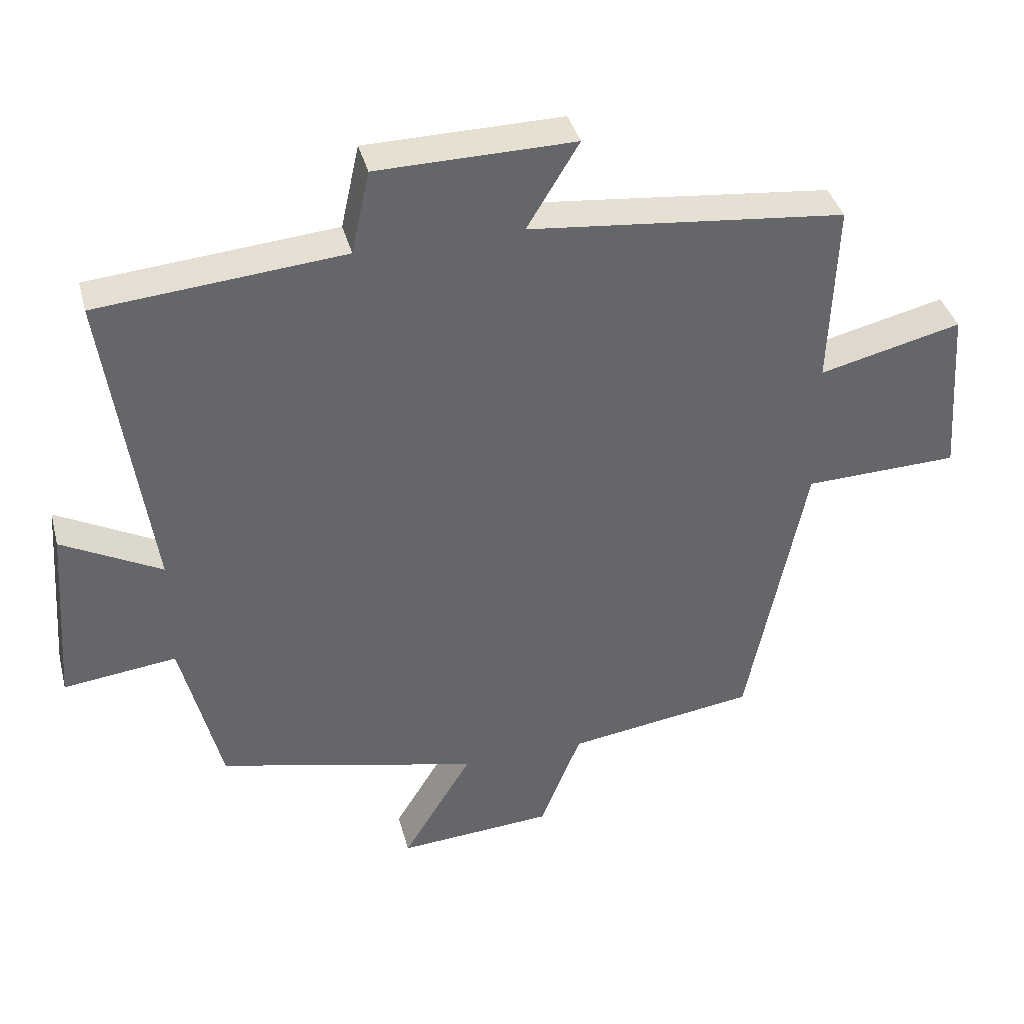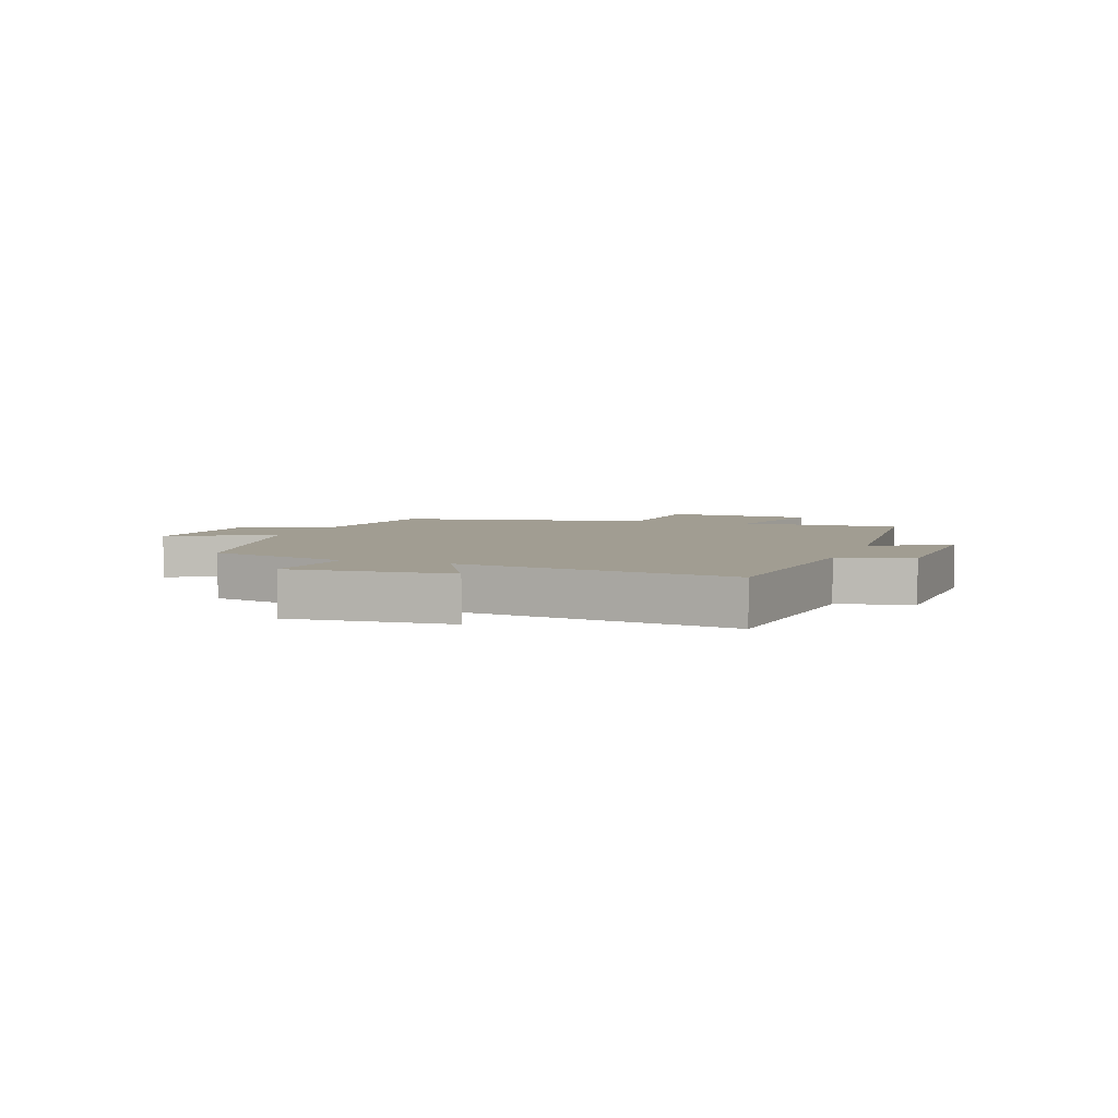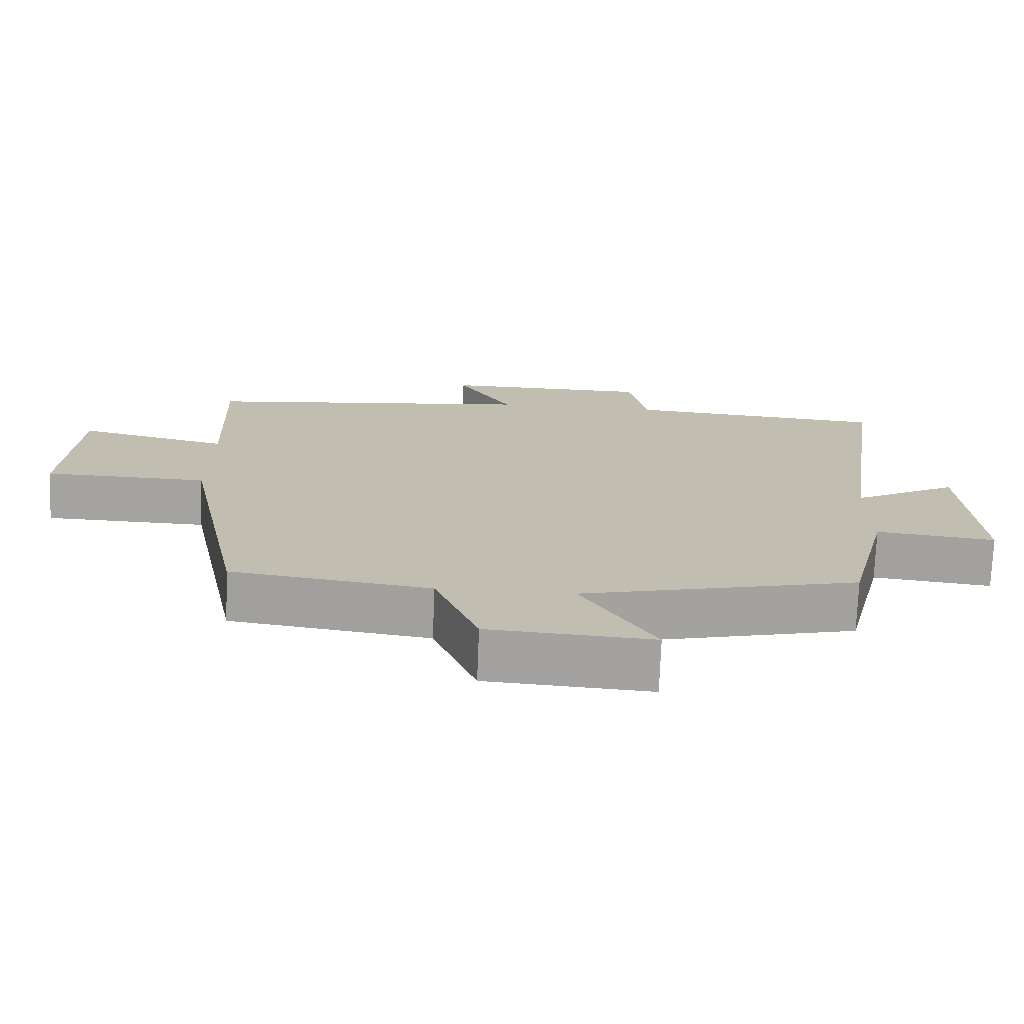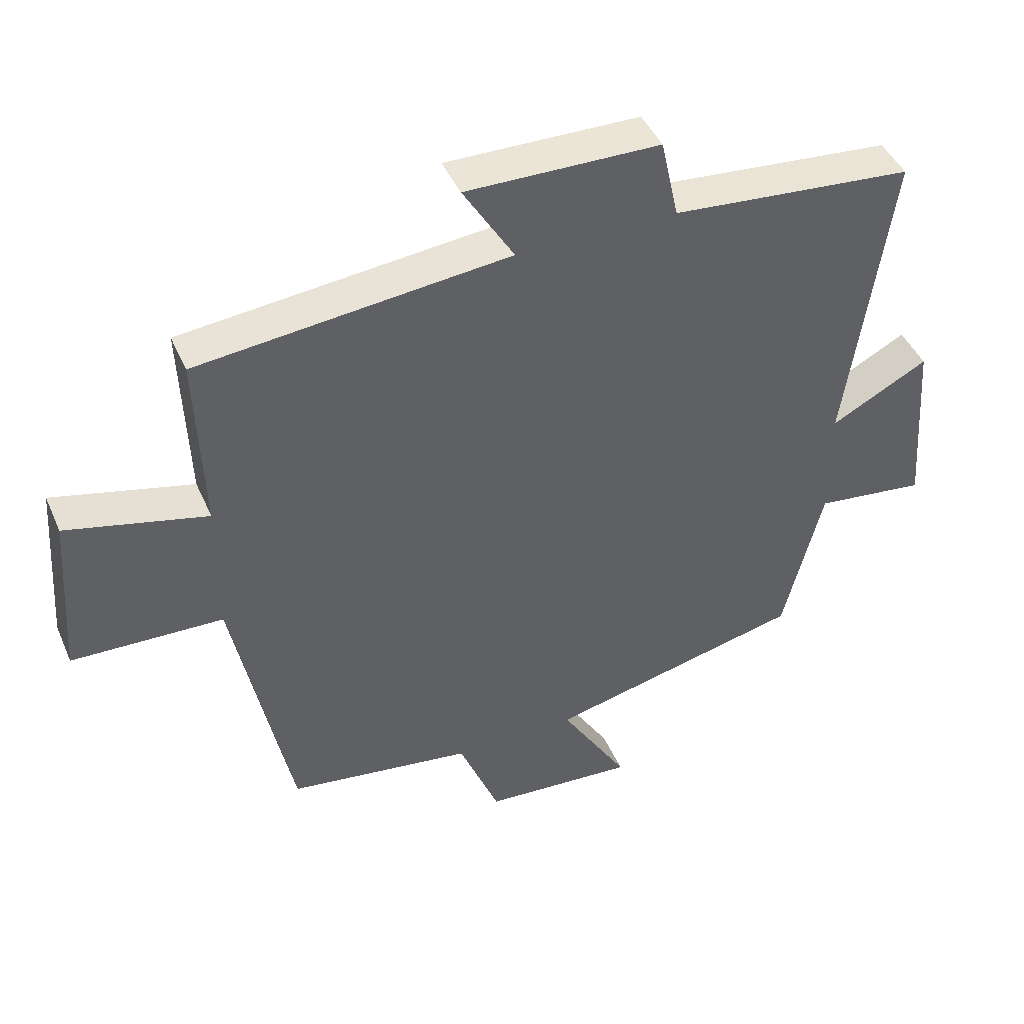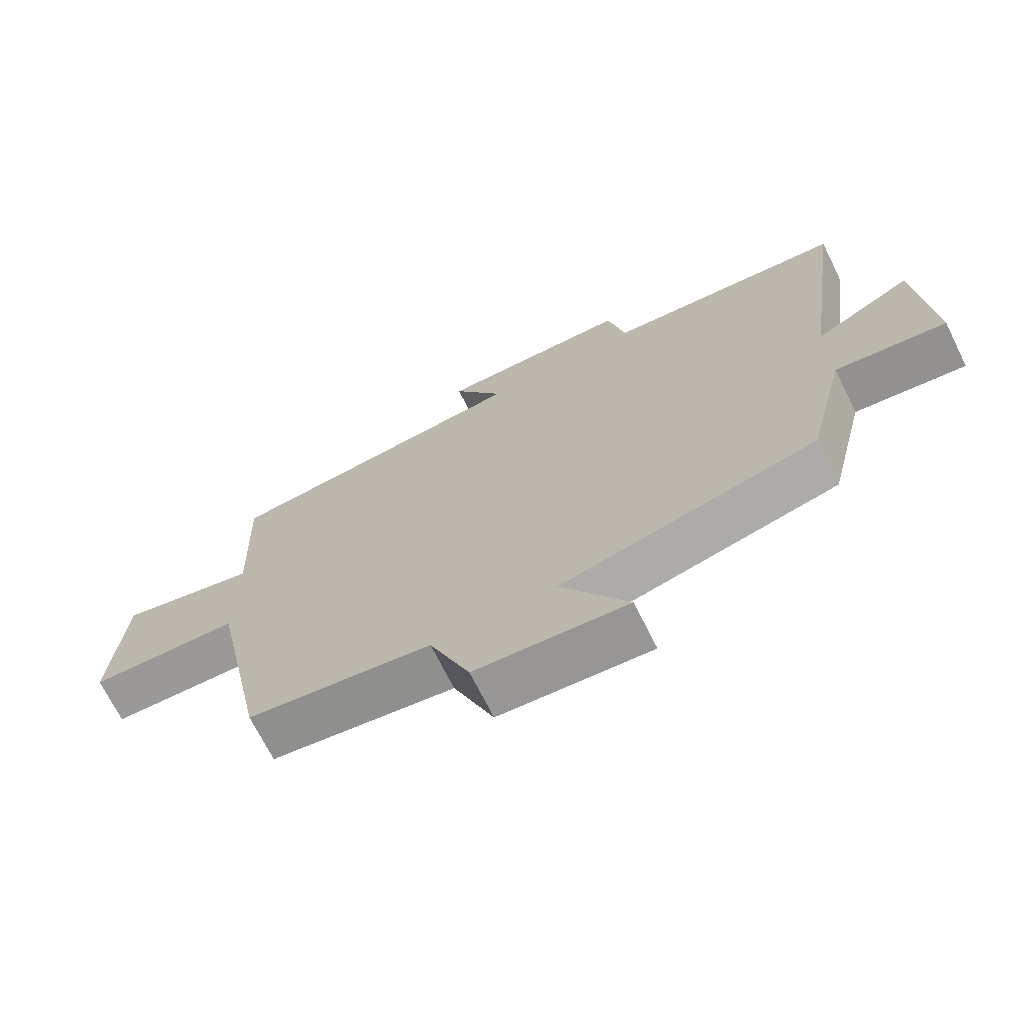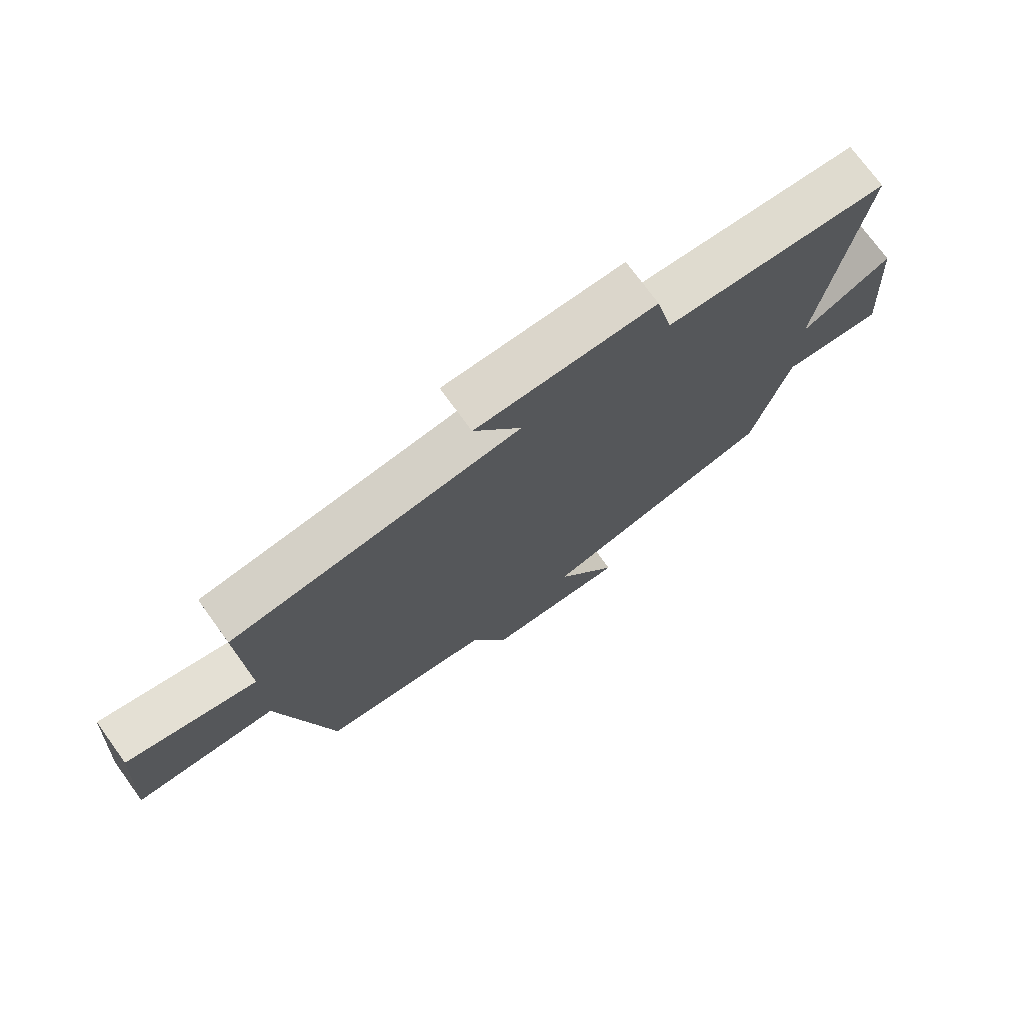
<metadata>
{"format":"obj","ext":"obj","renderer":"f3d","projection":"perspective","resolution":1024,"background":"white","views":[{"elev":38.6,"azim":-14.5,"up":"+Z"},{"elev":4.7,"azim":-70.0,"up":"+Y"},{"elev":-73.2,"azim":177.8,"up":"+Z"},{"elev":44.2,"azim":157.4,"up":"+Z"},{"elev":-70.1,"azim":-153.5,"up":"+Z"},{"elev":74.1,"azim":144.0,"up":"+Z"}]}
</metadata>
<code>
v -0.565 0.07 0.468
v -0.201 0.07 0.5
v -0.174 0.07 0.623
v 0.118 0.07 0.627
v 0.041 0.07 0.5
v 0.51 0.07 0.451
v 0.5 0.07 0.178
v 0.711 0.07 0.229
v 0.729 0.07 -0.025
v 0.5 0.07 -0.032
v 0.414 0.07 -0.46
v 0.135 0.07 -0.5
v 0.074 0.07 -0.653
v -0.156 0.07 -0.669
v -0.053 0.07 -0.5
v -0.441 0.07 -0.408
v -0.5 0.07 -0.169
v -0.667 0.07 -0.189
v -0.647 0.07 0.083
v -0.5 0.07 0.005
v -0.565 0 0.468
v -0.201 0 0.5
v -0.174 0 0.623
v 0.118 0 0.627
v 0.041 0 0.5
v 0.51 0 0.451
v 0.5 0 0.178
v 0.711 0 0.229
v 0.729 0 -0.025
v 0.5 0 -0.032
v 0.414 0 -0.46
v 0.135 0 -0.5
v 0.074 0 -0.653
v -0.156 0 -0.669
v -0.053 0 -0.5
v -0.441 0 -0.408
v -0.5 0 -0.169
v -0.667 0 -0.189
v -0.647 0 0.083
v -0.5 0 0.005
f 17 18 19 20
f 15 16 17 20
f 15 20 1 2
f 12 13 14 15
f 10 11 12 15
f 10 15 2 3
f 7 8 9 10
f 7 10 3
f 5 6 7
f 5 7 3
f 3 4 5
f 40 39 38 37
f 40 37 36 35
f 22 21 40 35
f 35 34 33 32
f 35 32 31 30
f 23 22 35 30
f 30 29 28 27
f 23 30 27
f 27 26 25
f 23 27 25
f 25 24 23
f 1 21 22 2
f 2 22 23 3
f 3 23 24 4
f 4 24 25 5
f 5 25 26 6
f 6 26 27 7
f 7 27 28 8
f 8 28 29 9
f 9 29 30 10
f 10 30 31 11
f 11 31 32 12
f 12 32 33 13
f 13 33 34 14
f 14 34 35 15
f 15 35 36 16
f 16 36 37 17
f 17 37 38 18
f 18 38 39 19
f 19 39 40 20
f 20 40 21 1

</code>
